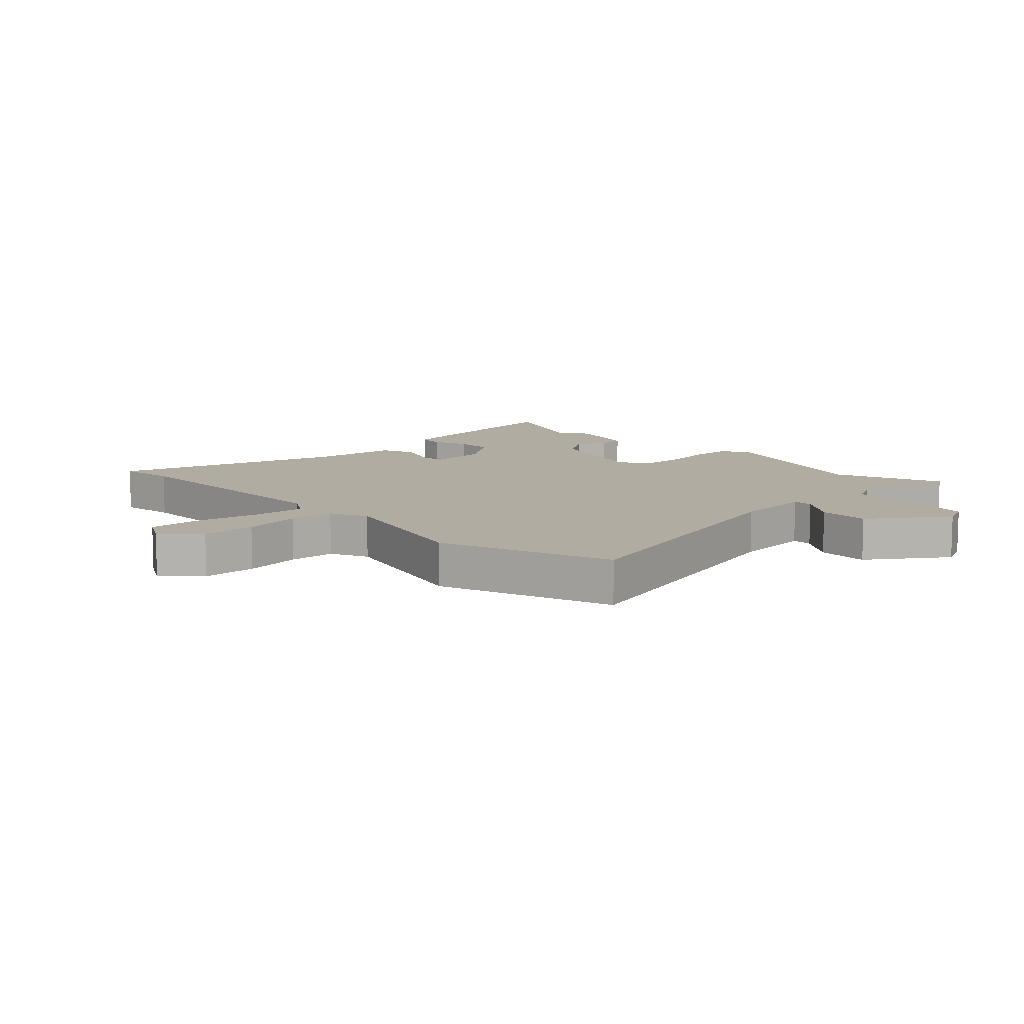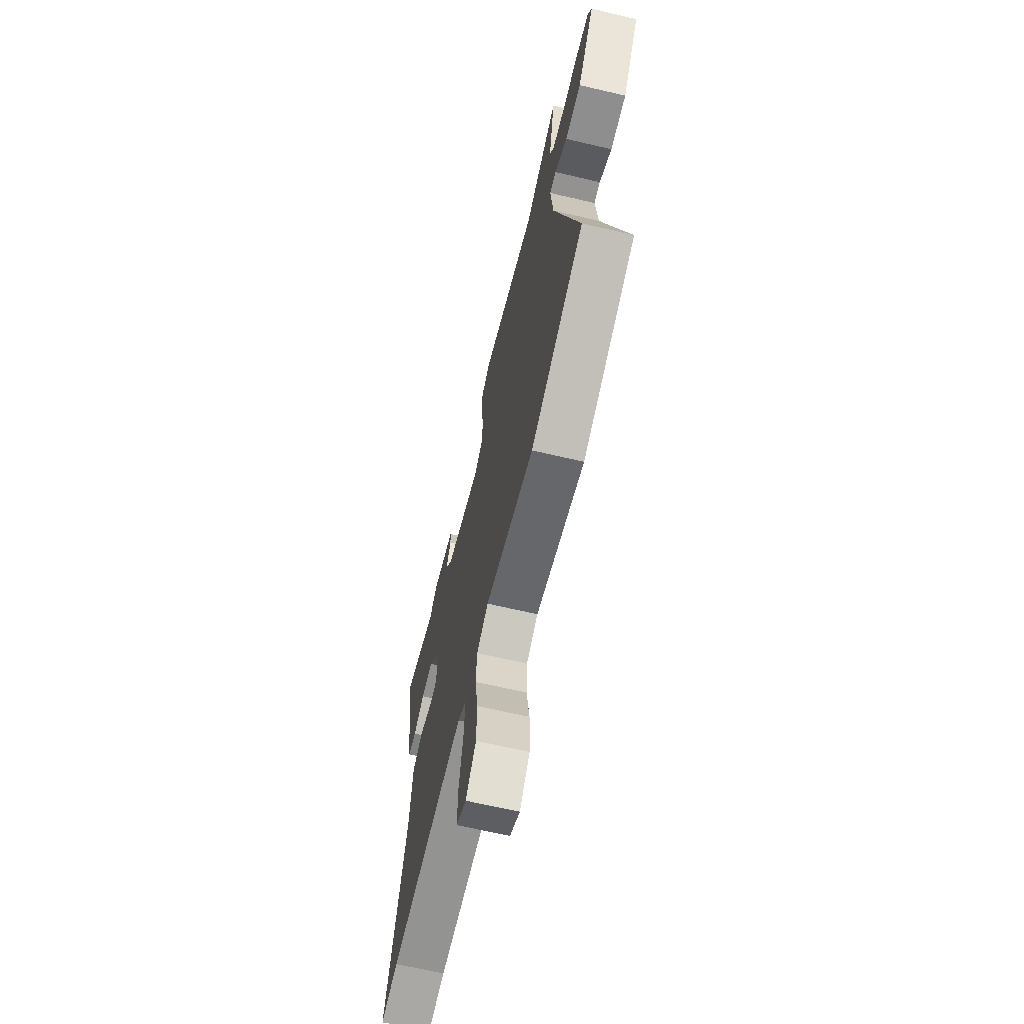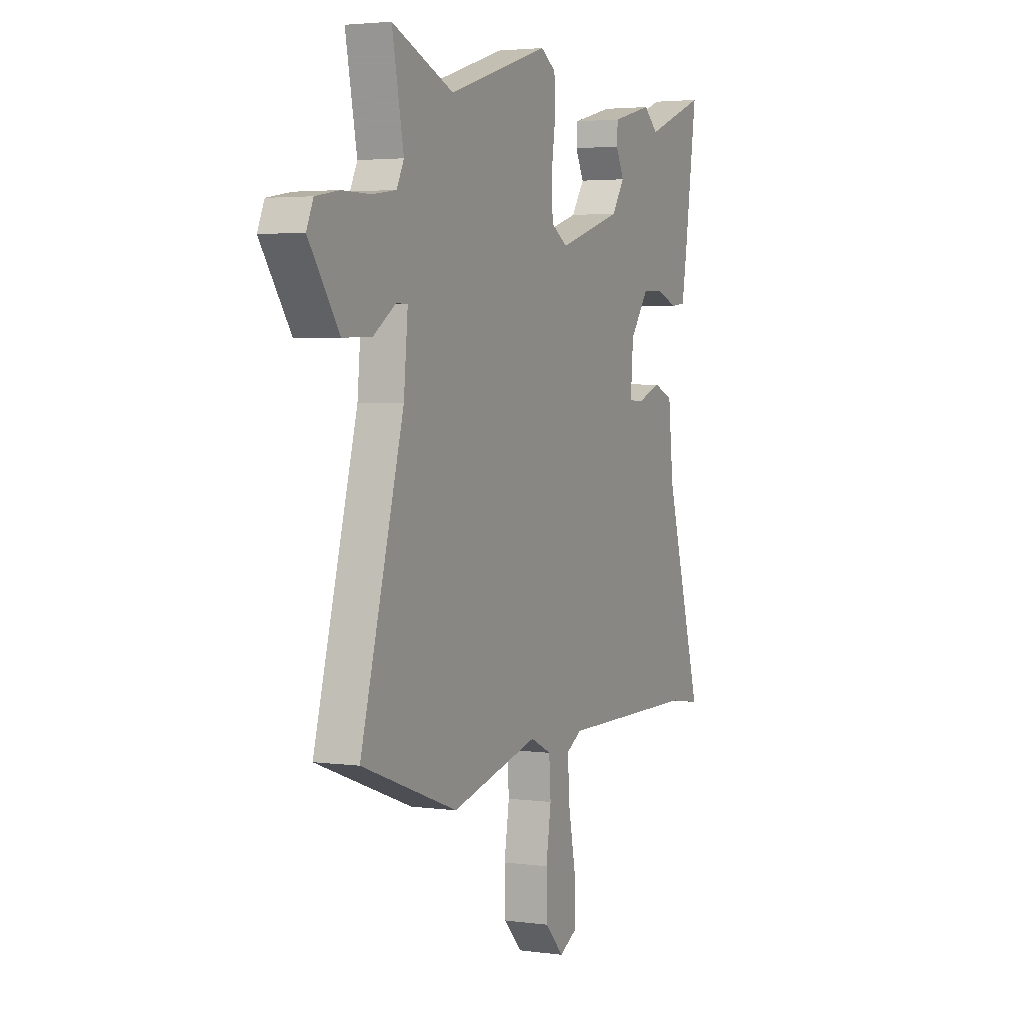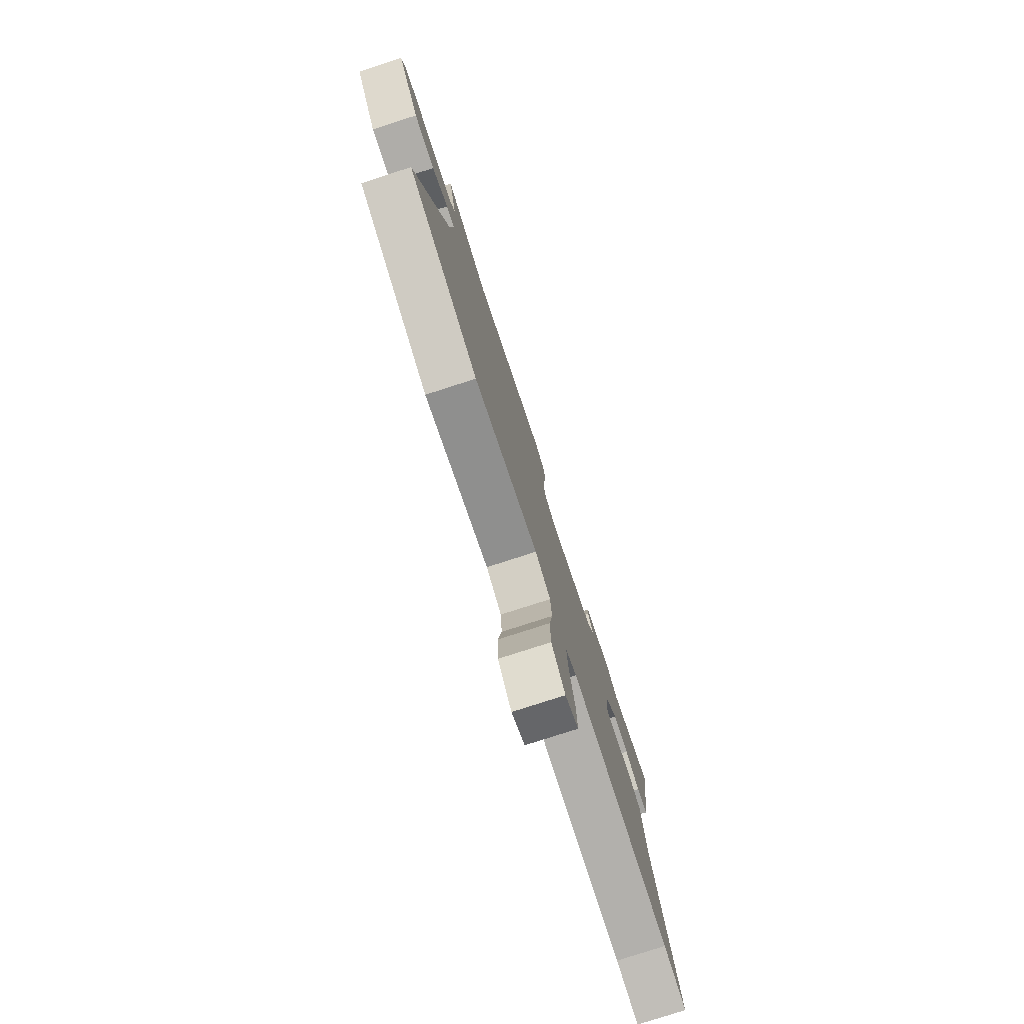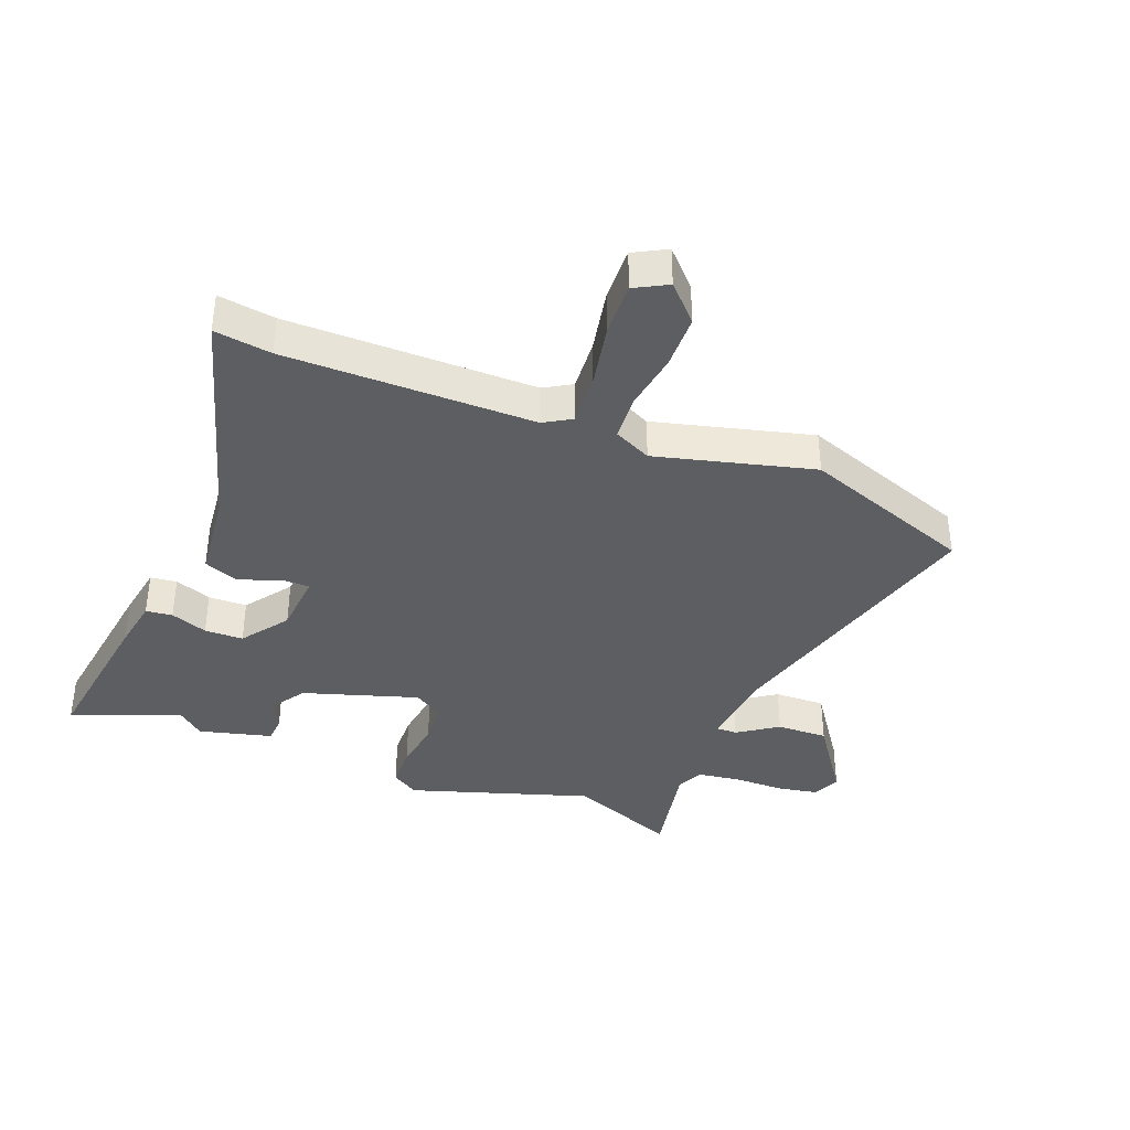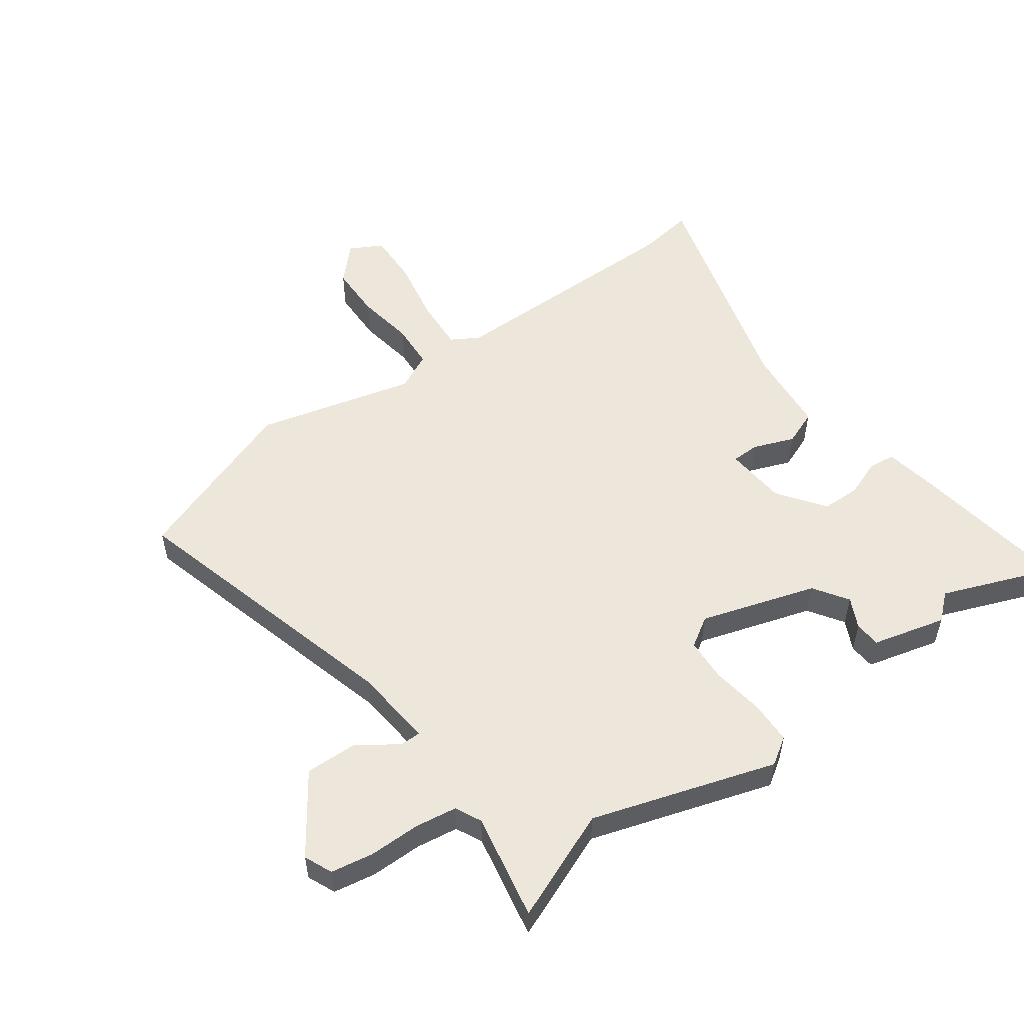
<metadata>
{"format":"obj","ext":"obj","renderer":"f3d","projection":"perspective","resolution":1024,"background":"white","views":[{"elev":10.2,"azim":-133.1,"up":"+Y"},{"elev":-66.4,"azim":-103.2,"up":"+Z"},{"elev":3.3,"azim":-65.2,"up":"+Z"},{"elev":-78.5,"azim":-72.1,"up":"+Z"},{"elev":-37.9,"azim":158.8,"up":"+Y"},{"elev":53.4,"azim":-35.9,"up":"+Y"}]}
</metadata>
<code>
v -0.363 0.07 -0.55
v -0.646 0.07 -0.446
v -0.519 0.07 0.022
v -0.507 0.07 0.154
v -0.541 0.07 0.154
v -0.607 0.07 0.109
v -0.692 0.07 0.107
v -0.781 0.07 0.235
v -0.761 0.07 0.281
v -0.692 0.07 0.293
v -0.607 0.07 0.293
v -0.538 0.07 0.303
v -0.517 0.07 0.346
v -0.551 0.07 0.521
v -0.37 0.07 0.447
v -0.069 0.07 0.542
v -0.024 0.07 0.513
v -0.022 0.07 0.442
v -0.034 0.07 0.356
v -0.03 0.07 0.285
v 0.019 0.07 0.254
v 0.209 0.07 0.313
v 0.247 0.07 0.37
v 0.222 0.07 0.42
v 0.225 0.07 0.463
v 0.346 0.07 0.494
v 0.389 0.07 0.457
v 0.57 0.07 0.527
v 0.532 0.07 0.264
v 0.517 0.07 0.178
v 0.473 0.07 0.173
v 0.412 0.07 0.196
v 0.348 0.07 0.195
v 0.292 0.07 0.118
v 0.284 0.07 0.016
v 0.33 0.07 0.015
v 0.398 0.07 0.041
v 0.456 0.07 0.018
v 0.471 0.07 -0.128
v 0.581 0.07 -0.512
v 0.487 0.07 -0.498
v 0.076 0.07 -0.496
v 0.03 0.07 -0.523
v 0.036 0.07 -0.61
v 0.057 0.07 -0.717
v 0.06 0.07 -0.805
v 0.006 0.07 -0.834
v -0.049 0.07 -0.776
v -0.051 0.07 -0.686
v -0.036 0.07 -0.59
v -0.041 0.07 -0.514
v -0.103 0.07 -0.484
v -0.363 0 -0.55
v -0.646 0 -0.446
v -0.519 0 0.022
v -0.507 0 0.154
v -0.541 0 0.154
v -0.607 0 0.109
v -0.692 0 0.107
v -0.781 0 0.235
v -0.761 0 0.281
v -0.692 0 0.293
v -0.607 0 0.293
v -0.538 0 0.303
v -0.517 0 0.346
v -0.551 0 0.521
v -0.37 0 0.447
v -0.069 0 0.542
v -0.024 0 0.513
v -0.022 0 0.442
v -0.034 0 0.356
v -0.03 0 0.285
v 0.019 0 0.254
v 0.209 0 0.313
v 0.247 0 0.37
v 0.222 0 0.42
v 0.225 0 0.463
v 0.346 0 0.494
v 0.389 0 0.457
v 0.57 0 0.527
v 0.532 0 0.264
v 0.517 0 0.178
v 0.473 0 0.173
v 0.412 0 0.196
v 0.348 0 0.195
v 0.292 0 0.118
v 0.284 0 0.016
v 0.33 0 0.015
v 0.398 0 0.041
v 0.456 0 0.018
v 0.471 0 -0.128
v 0.581 0 -0.512
v 0.487 0 -0.498
v 0.076 0 -0.496
v 0.03 0 -0.523
v 0.036 0 -0.61
v 0.057 0 -0.717
v 0.06 0 -0.805
v 0.006 0 -0.834
v -0.049 0 -0.776
v -0.051 0 -0.686
v -0.036 0 -0.59
v -0.041 0 -0.514
v -0.103 0 -0.484
f 48 49 50
f 47 48 50
f 46 47 50
f 45 46 50
f 44 45 50
f 43 44 50 51
f 42 43 51 52
f 39 40 41
f 41 42 52
f 39 41 52
f 38 39 52
f 37 38 52
f 36 37 52
f 30 31 32
f 29 30 32
f 28 29 32
f 27 28 32
f 27 32 33
f 26 27 33
f 25 26 33
f 24 25 33
f 23 24 33
f 22 23 33 34
f 17 18 19
f 16 17 19
f 15 16 19
f 15 19 20
f 15 20 21
f 14 15 21
f 13 14 21
f 9 10 11
f 8 9 11
f 7 8 11
f 6 7 11
f 5 6 11
f 4 5 11 12
f 1 2 3
f 52 1 3
f 36 52 3
f 35 36 3
f 34 35 3
f 22 34 3
f 21 22 3
f 4 12 13 21
f 3 4 21
f 102 101 100
f 102 100 99
f 102 99 98
f 102 98 97
f 102 97 96
f 103 102 96 95
f 104 103 95 94
f 93 92 91
f 104 94 93
f 104 93 91
f 104 91 90
f 104 90 89
f 104 89 88
f 84 83 82
f 84 82 81
f 84 81 80
f 84 80 79
f 85 84 79
f 85 79 78
f 85 78 77
f 85 77 76
f 85 76 75
f 86 85 75 74
f 71 70 69
f 71 69 68
f 71 68 67
f 72 71 67
f 73 72 67
f 73 67 66
f 73 66 65
f 63 62 61
f 63 61 60
f 63 60 59
f 63 59 58
f 63 58 57
f 64 63 57 56
f 55 54 53
f 55 53 104
f 55 104 88
f 55 88 87
f 55 87 86
f 55 86 74
f 55 74 73
f 73 65 64 56
f 73 56 55
f 1 53 54 2
f 2 54 55 3
f 3 55 56 4
f 4 56 57 5
f 5 57 58 6
f 6 58 59 7
f 7 59 60 8
f 8 60 61 9
f 9 61 62 10
f 10 62 63 11
f 11 63 64 12
f 12 64 65 13
f 13 65 66 14
f 14 66 67 15
f 15 67 68 16
f 16 68 69 17
f 17 69 70 18
f 18 70 71 19
f 19 71 72 20
f 20 72 73 21
f 21 73 74 22
f 22 74 75 23
f 23 75 76 24
f 24 76 77 25
f 25 77 78 26
f 26 78 79 27
f 27 79 80 28
f 28 80 81 29
f 29 81 82 30
f 30 82 83 31
f 31 83 84 32
f 32 84 85 33
f 33 85 86 34
f 34 86 87 35
f 35 87 88 36
f 36 88 89 37
f 37 89 90 38
f 38 90 91 39
f 39 91 92 40
f 40 92 93 41
f 41 93 94 42
f 42 94 95 43
f 43 95 96 44
f 44 96 97 45
f 45 97 98 46
f 46 98 99 47
f 47 99 100 48
f 48 100 101 49
f 49 101 102 50
f 50 102 103 51
f 51 103 104 52
f 52 104 53 1

</code>
